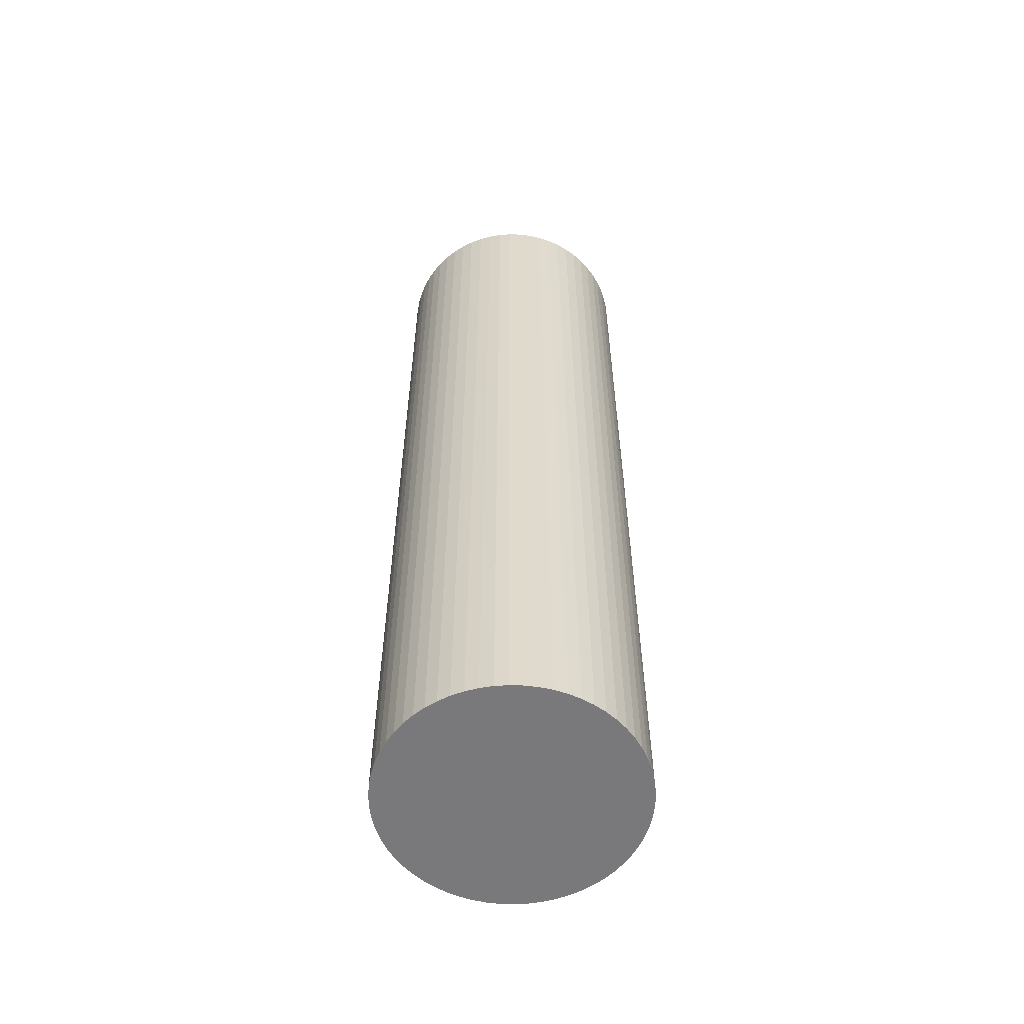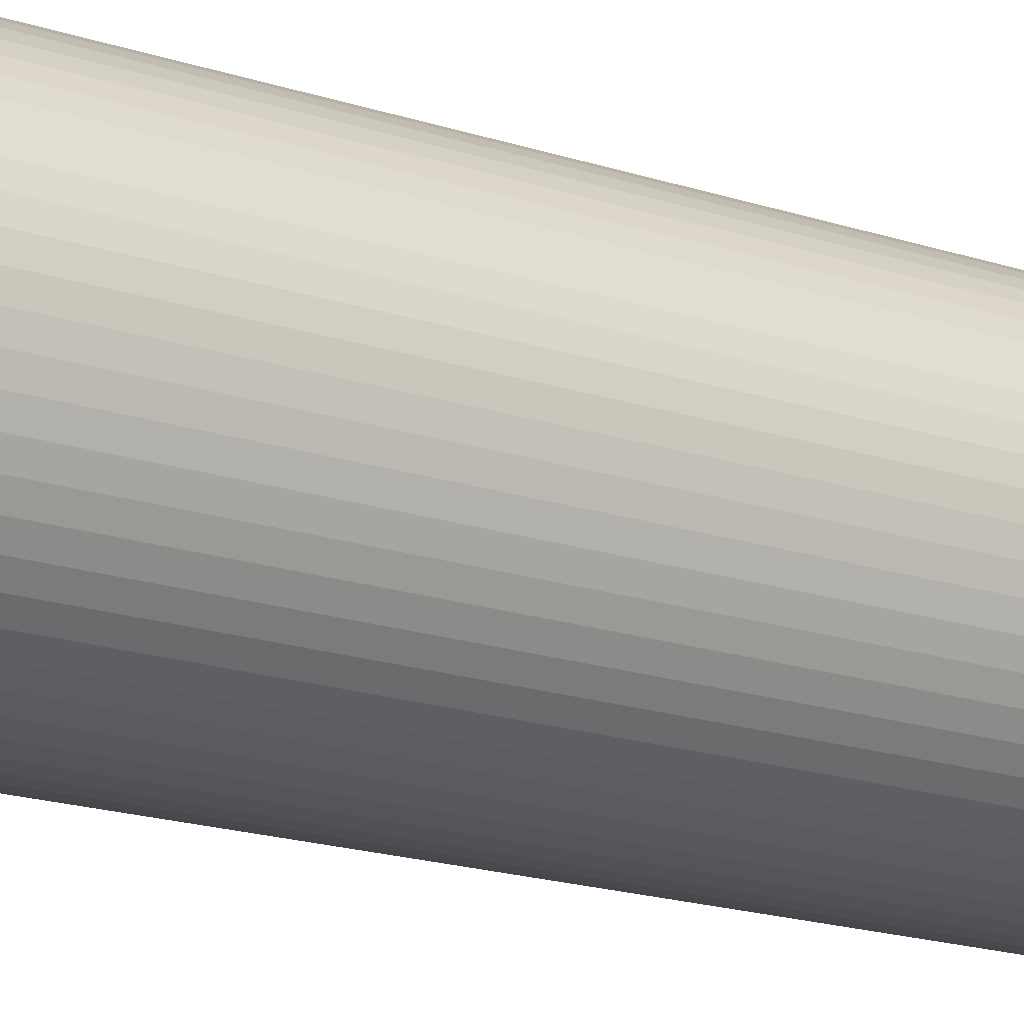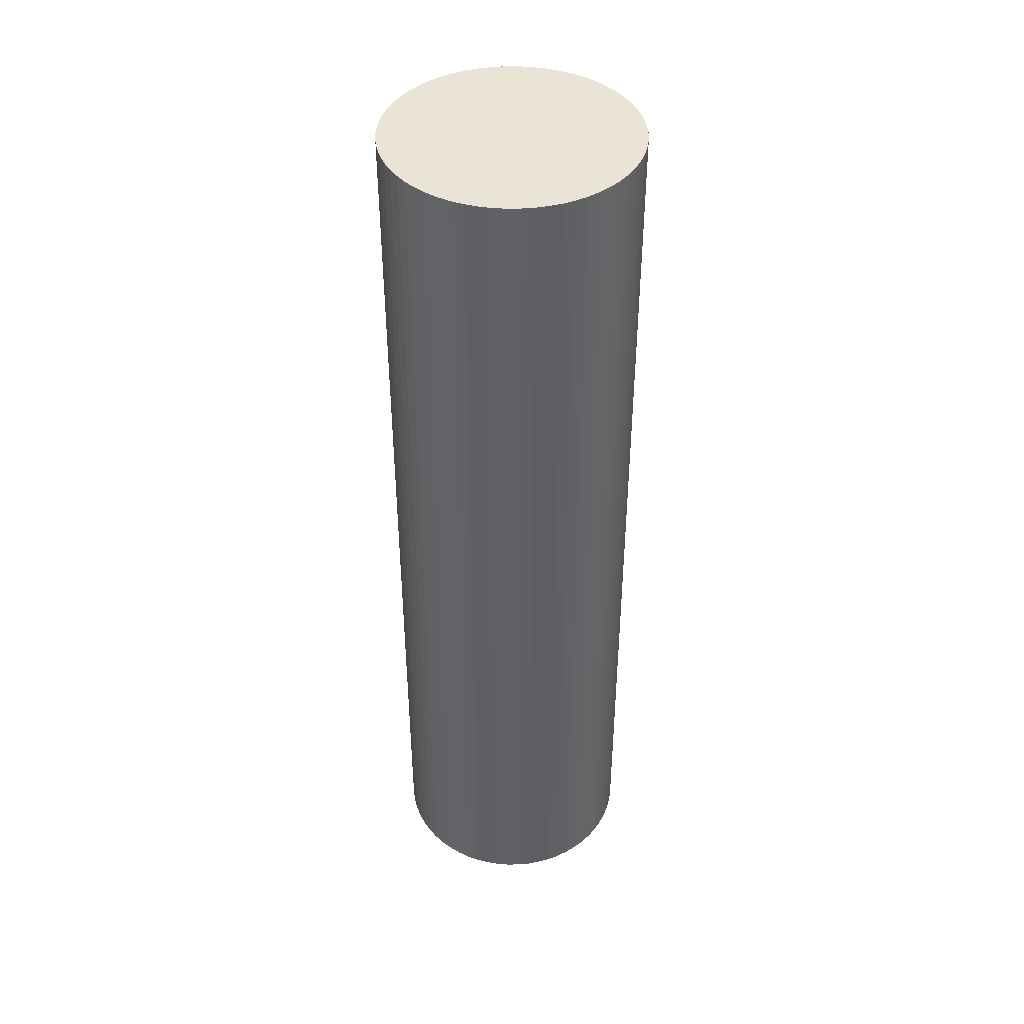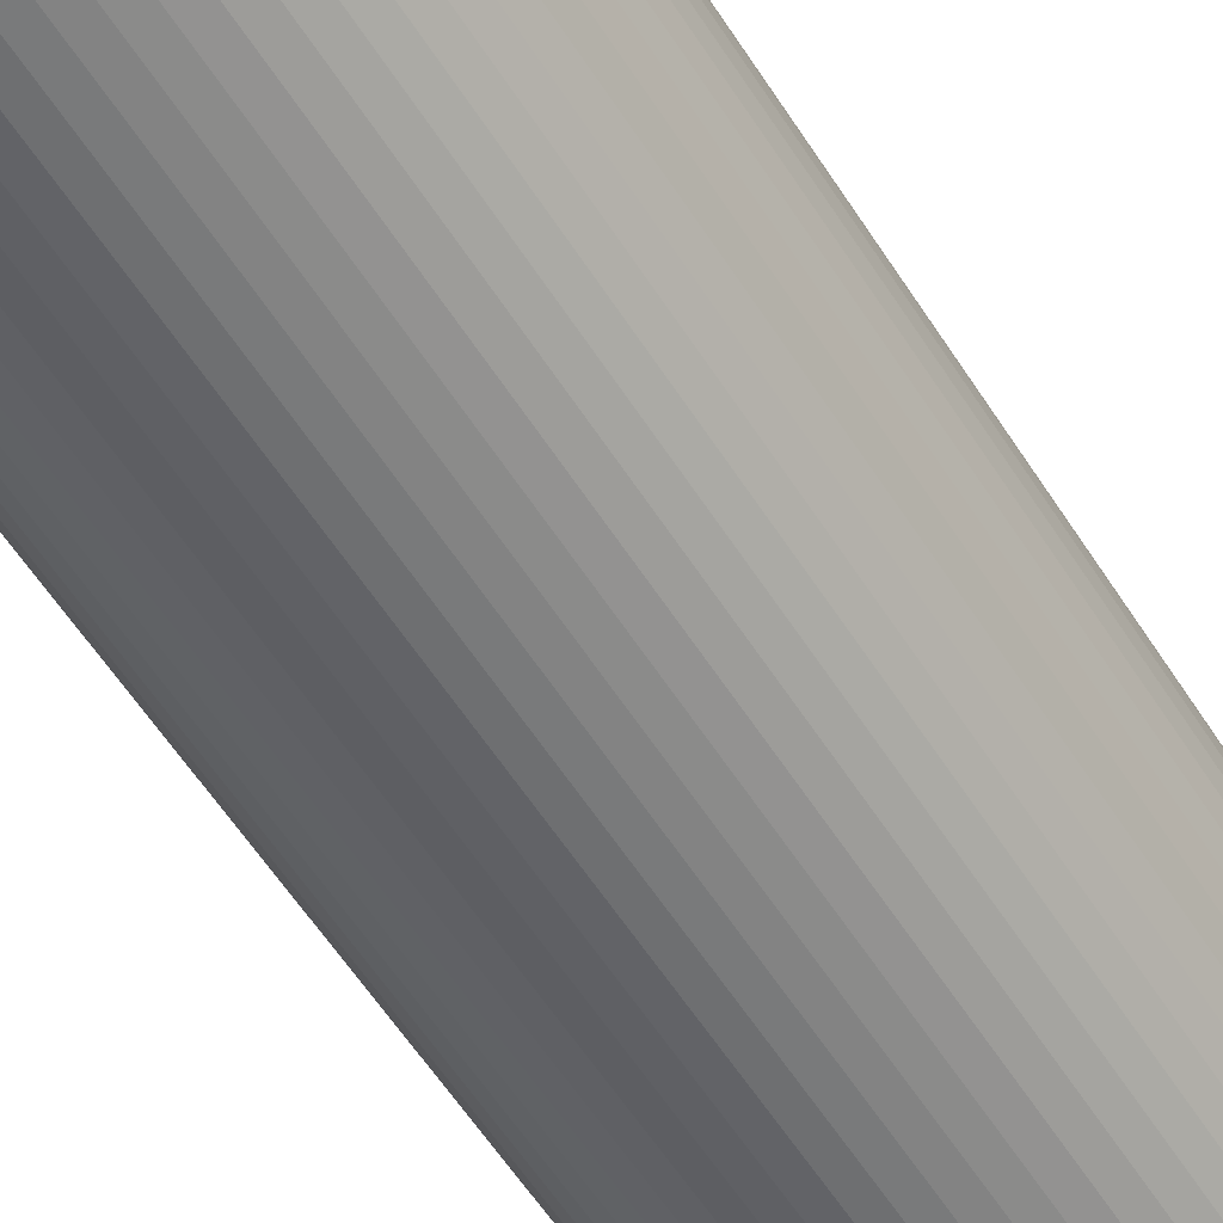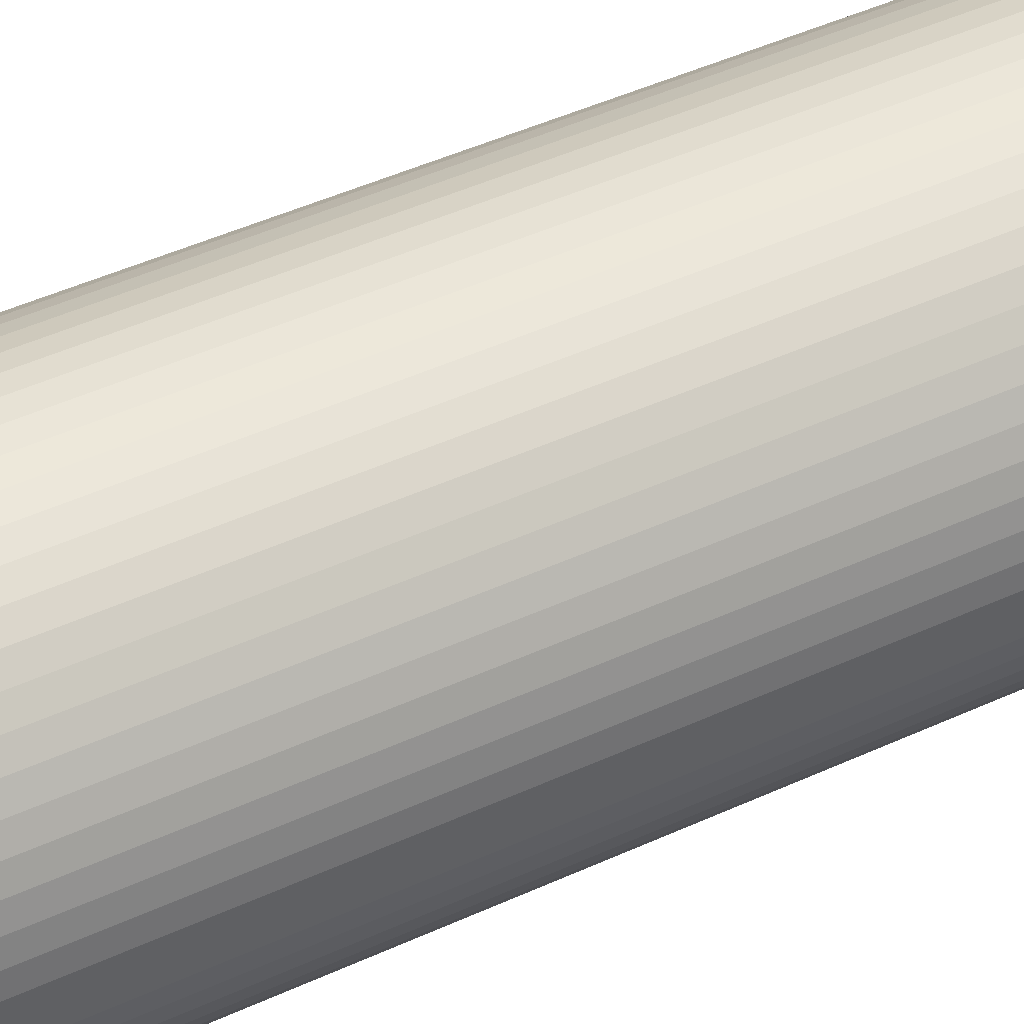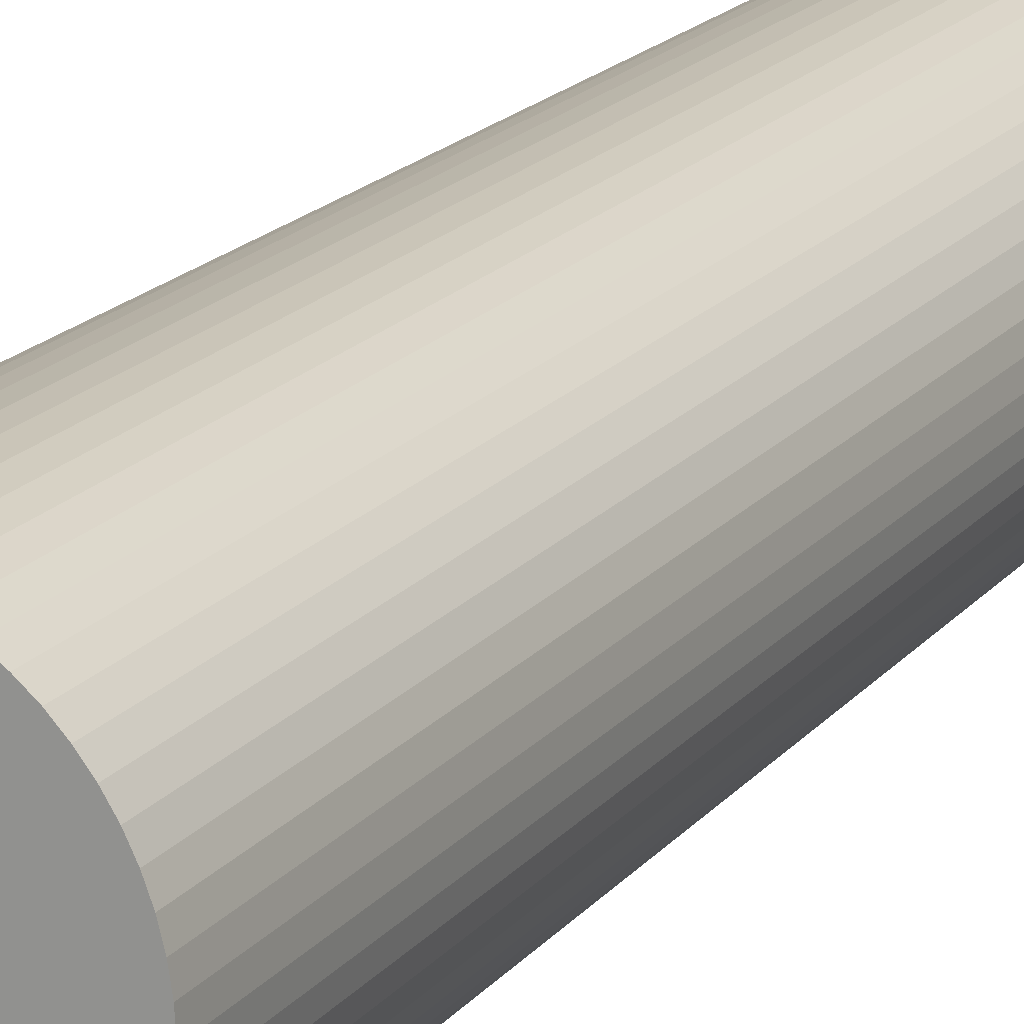
<metadata>
{"format":"obj","ext":"obj","renderer":"f3d","projection":"perspective","resolution":1024,"background":"white","views":[{"elev":-57.9,"azim":-170.1,"up":"+Y"},{"elev":-16.6,"azim":-125.3,"up":"+Z"},{"elev":42.6,"azim":63.3,"up":"+Y"},{"elev":-54.6,"azim":-148.8,"up":"+Z"},{"elev":40.3,"azim":-120.4,"up":"+Z"},{"elev":17.4,"azim":25.5,"up":"+Z"}]}
</metadata>
<code>
v  0.038 14.07 0.376
v  0 14.07 8.617e-16
v  0.009 14.07 0.189
v  0.085 14.07 0.559
v  0.009 14.07 -0.189
v  0.151 14.07 0.737
v  0.038 14.07 -0.377
v  0.235 14.07 0.907
v  0.085 14.07 -0.56
v  0.151 14.07 -0.738
v  0.335 14.07 1.068
v  0.235 14.07 -0.908
v  0.451 14.07 1.217
v  0.581 14.07 1.355
v  0.335 14.07 -1.068
v  0.725 14.07 1.478
v  0.451 14.07 -1.218
v  0.88 14.07 1.586
v  0.581 14.07 -1.355
v  1.046 14.07 1.678
v  0.725 14.07 -1.479
v  1.22 14.07 1.753
v  0.88 14.07 -1.587
v  1.046 14.07 -1.679
v  1.4 14.07 1.809
v  1.586 14.07 1.848
v  1.22 14.07 -1.753
v  1.774 14.07 1.867
v  1.401 14.07 -1.81
v  1.964 14.07 1.867
v  1.586 14.07 -1.848
v  2.152 14.07 1.848
v  1.774 14.07 -1.867
v  2.338 14.07 1.809
v  1.964 14.07 -1.867
v  2.518 14.07 1.753
v  2.152 14.07 -1.848
v  2.692 14.07 1.678
v  2.338 14.07 -1.81
v  2.858 14.07 1.586
v  2.518 14.07 -1.753
v  2.692 14.07 -1.679
v  3.013 14.07 1.478
v  3.157 14.07 1.355
v  2.858 14.07 -1.587
v  3.287 14.07 1.217
v  3.013 14.07 -1.479
v  3.403 14.07 1.068
v  3.157 14.07 -1.355
v  3.504 14.07 0.907
v  3.287 14.07 -1.218
v  3.403 14.07 -1.068
v  3.587 14.07 0.737
v  3.504 14.07 -0.908
v  3.653 14.07 0.56
v  3.7 14.07 0.376
v  3.587 14.07 -0.738
v  3.729 14.07 0.189
v  3.653 14.07 -0.56
v  3.739 14.07 8.617e-16
v  3.7 14.07 -0.377
v  3.729 14.07 -0.189
v  0 0 0
v  0.009 -1.157e-17 0.189
v  0.038 -2.302e-17 0.376
v  0.085 -3.423e-17 0.559
v  0.151 -4.513e-17 0.737
v  1.22 1.073e-16 -1.753
v  1.046 1.028e-16 -1.679
v  0.88 9.718e-17 -1.587
v  0.725 9.056e-17 -1.479
v  0.581 8.297e-17 -1.355
v  0.009 1.157e-17 -0.189
v  0.451 7.458e-17 -1.218
v  0.335 6.54e-17 -1.068
v  0.235 5.56e-17 -0.908
v  0.151 4.519e-17 -0.738
v  0.085 3.429e-17 -0.56
v  0.038 2.308e-17 -0.377
v  0.235 -5.554e-17 0.907
v  0.335 -6.54e-17 1.068
v  0.451 -7.452e-17 1.217
v  0.581 -8.297e-17 1.355
v  0.725 -9.05e-17 1.478
v  0.88 -9.711e-17 1.586
v  1.046 -1.027e-16 1.678
v  1.22 -1.073e-16 1.753
v  1.4 -1.108e-16 1.809
v  1.586 -1.132e-16 1.848
v  1.774 -1.143e-16 1.867
v  1.964 -1.143e-16 1.867
v  2.152 -1.132e-16 1.848
v  2.338 -1.108e-16 1.809
v  2.518 -1.073e-16 1.753
v  2.692 -1.027e-16 1.678
v  2.858 -9.711e-17 1.586
v  3.013 -9.05e-17 1.478
v  3.157 -8.297e-17 1.355
v  3.287 -7.452e-17 1.217
v  3.403 -6.54e-17 1.068
v  3.504 -5.554e-17 0.907
v  3.587 -4.513e-17 0.737
v  3.653 -3.429e-17 0.56
v  3.7 -2.302e-17 0.376
v  3.729 -1.157e-17 0.189
v  3.739 0 0
v  3.729 1.157e-17 -0.189
v  3.7 2.308e-17 -0.377
v  3.653 3.429e-17 -0.56
v  3.587 4.519e-17 -0.738
v  3.504 5.56e-17 -0.908
v  3.403 6.54e-17 -1.068
v  3.287 7.458e-17 -1.218
v  3.157 8.297e-17 -1.355
v  3.013 9.056e-17 -1.479
v  2.858 9.718e-17 -1.587
v  2.692 1.028e-16 -1.679
v  2.518 1.073e-16 -1.753
v  2.338 1.108e-16 -1.81
v  2.152 1.132e-16 -1.848
v  1.964 1.143e-16 -1.867
v  1.774 1.143e-16 -1.867
v  1.586 1.132e-16 -1.848
v  1.401 1.108e-16 -1.81
g defaultobject
f 1 2 3
f 2 1 4
f 2 4 5
f 5 4 6
f 5 6 7
f 7 6 8
f 7 8 9
f 9 8 10
f 10 8 11
f 10 11 12
f 12 11 13
f 12 13 14
f 12 14 15
f 15 14 16
f 15 16 17
f 17 16 18
f 17 18 19
f 19 18 20
f 19 20 21
f 21 20 22
f 21 22 23
f 23 22 24
f 24 22 25
f 24 25 26
f 24 26 27
f 27 26 28
f 27 28 29
f 29 28 30
f 29 30 31
f 31 30 32
f 31 32 33
f 33 32 34
f 33 34 35
f 35 34 36
f 35 36 37
f 37 36 38
f 37 38 39
f 39 38 40
f 39 40 41
f 41 40 42
f 42 40 43
f 42 43 44
f 42 44 45
f 45 44 46
f 45 46 47
f 47 46 48
f 47 48 49
f 49 48 50
f 49 50 51
f 51 50 52
f 52 50 53
f 52 53 54
f 54 53 55
f 54 55 56
f 54 56 57
f 57 56 58
f 57 58 59
f 59 58 60
f 59 60 61
f 61 60 62
f 63 3 2
f 3 63 64
f 64 1 3
f 1 64 65
f 65 4 1
f 4 65 66
f 66 6 4
f 6 66 67
f 68 24 27
f 24 68 69
f 69 23 24
f 23 69 70
f 70 21 23
f 21 70 71
f 71 19 21
f 19 71 72
f 73 2 5
f 2 73 63
f 72 17 19
f 17 72 74
f 74 15 17
f 15 74 75
f 75 12 15
f 12 75 76
f 76 10 12
f 10 76 77
f 77 9 10
f 9 77 78
f 78 7 9
f 7 78 79
f 79 5 7
f 5 79 73
f 67 8 6
f 8 67 80
f 80 11 8
f 11 80 81
f 81 13 11
f 13 81 82
f 82 14 13
f 14 82 83
f 83 16 14
f 16 83 84
f 84 18 16
f 18 84 85
f 85 20 18
f 20 85 86
f 86 22 20
f 22 86 87
f 87 25 22
f 25 87 88
f 88 26 25
f 26 88 89
f 89 28 26
f 28 89 90
f 90 30 28
f 30 90 91
f 91 32 30
f 32 91 92
f 92 34 32
f 34 92 93
f 93 36 34
f 36 93 94
f 94 38 36
f 38 94 95
f 95 40 38
f 40 95 96
f 96 43 40
f 43 96 97
f 97 44 43
f 44 97 98
f 98 46 44
f 46 98 99
f 99 48 46
f 48 99 100
f 100 50 48
f 50 100 101
f 101 53 50
f 53 101 102
f 102 55 53
f 55 102 103
f 103 56 55
f 56 103 104
f 104 58 56
f 58 104 105
f 105 60 58
f 60 105 106
f 106 62 60
f 62 106 107
f 107 61 62
f 61 107 108
f 108 59 61
f 59 108 109
f 109 57 59
f 57 109 110
f 110 54 57
f 54 110 111
f 111 52 54
f 52 111 112
f 112 51 52
f 51 112 113
f 113 49 51
f 49 113 114
f 114 47 49
f 47 114 115
f 115 45 47
f 45 115 116
f 116 42 45
f 42 116 117
f 117 41 42
f 41 117 118
f 118 39 41
f 39 118 119
f 119 37 39
f 37 119 120
f 120 35 37
f 35 120 121
f 121 33 35
f 33 121 122
f 122 31 33
f 31 122 123
f 123 29 31
f 29 123 124
f 124 27 29
f 27 124 68
f 100 102 101
f 102 100 103
f 103 100 99
f 103 99 104
f 104 99 98
f 104 98 97
f 104 97 105
f 105 97 106
f 106 97 96
f 106 96 107
f 107 96 95
f 107 95 108
f 108 95 94
f 108 94 93
f 108 93 109
f 109 93 110
f 110 93 92
f 110 92 91
f 110 91 111
f 111 91 112
f 112 91 90
f 112 90 113
f 113 90 89
f 113 89 88
f 113 88 114
f 114 88 115
f 115 88 87
f 115 87 86
f 115 86 116
f 116 86 117
f 117 86 85
f 117 85 118
f 118 85 84
f 118 84 119
f 119 84 83
f 119 83 120
f 120 83 82
f 120 82 121
f 121 82 81
f 121 81 122
f 122 81 80
f 122 80 67
f 122 67 123
f 123 67 124
f 124 67 66
f 124 66 68
f 68 66 65
f 68 65 69
f 69 65 64
f 69 64 70
f 70 64 63
f 70 63 73
f 70 73 71
f 71 73 72
f 72 73 79
f 72 79 74
f 74 79 78
f 74 78 75
f 75 78 77
f 75 77 76

</code>
